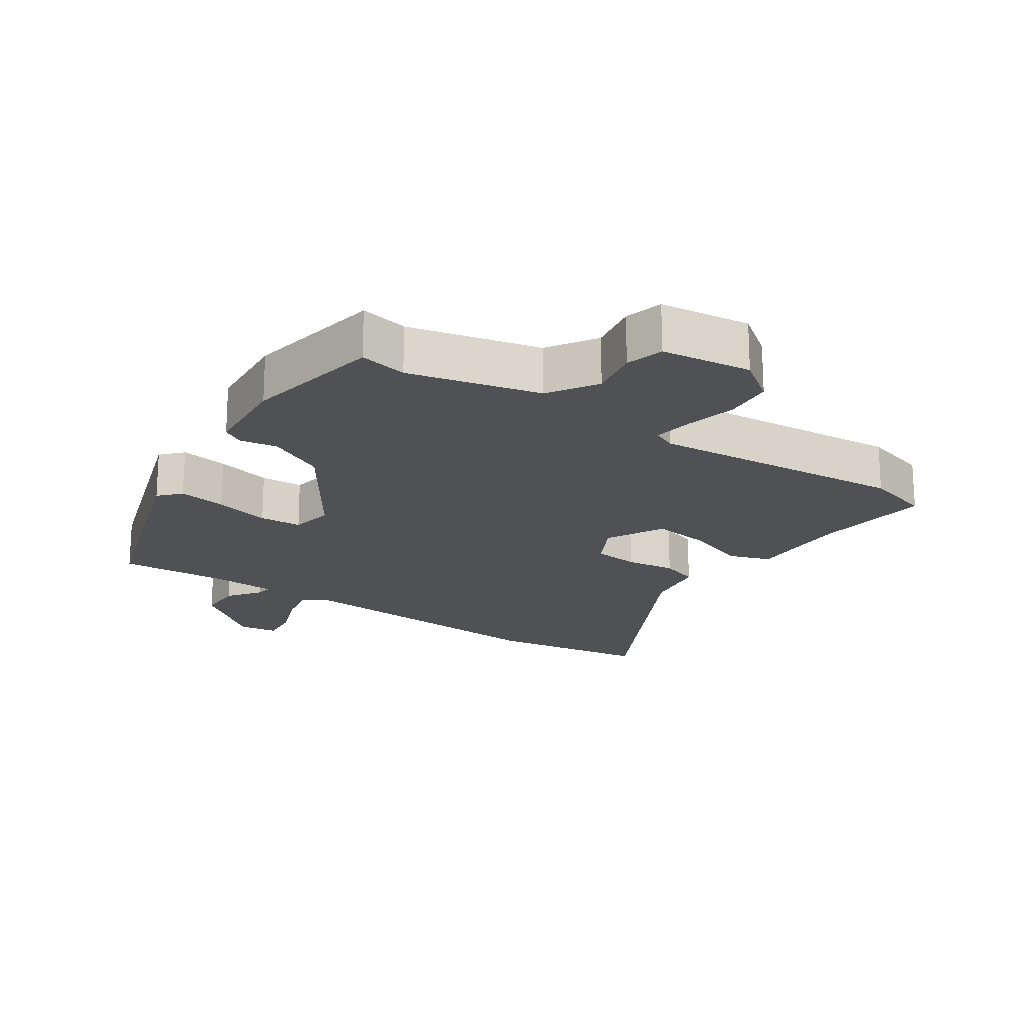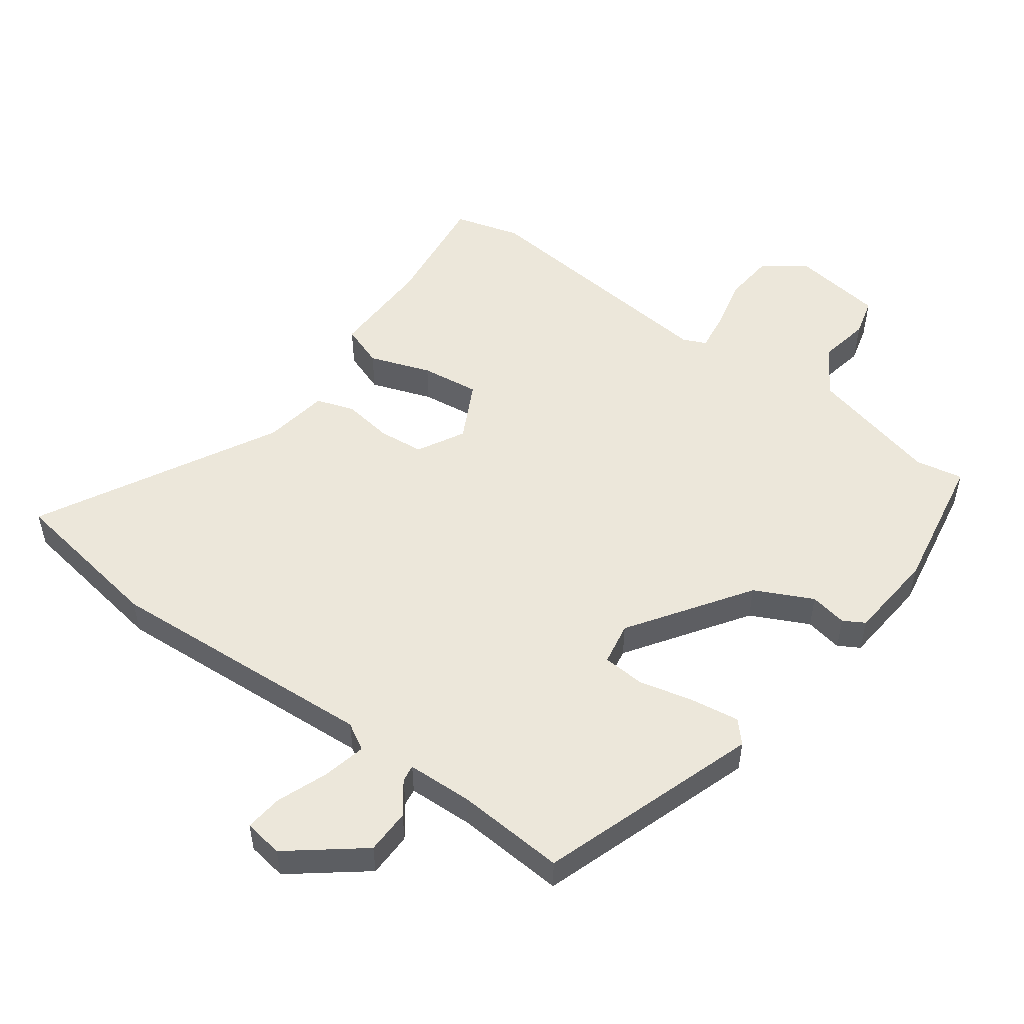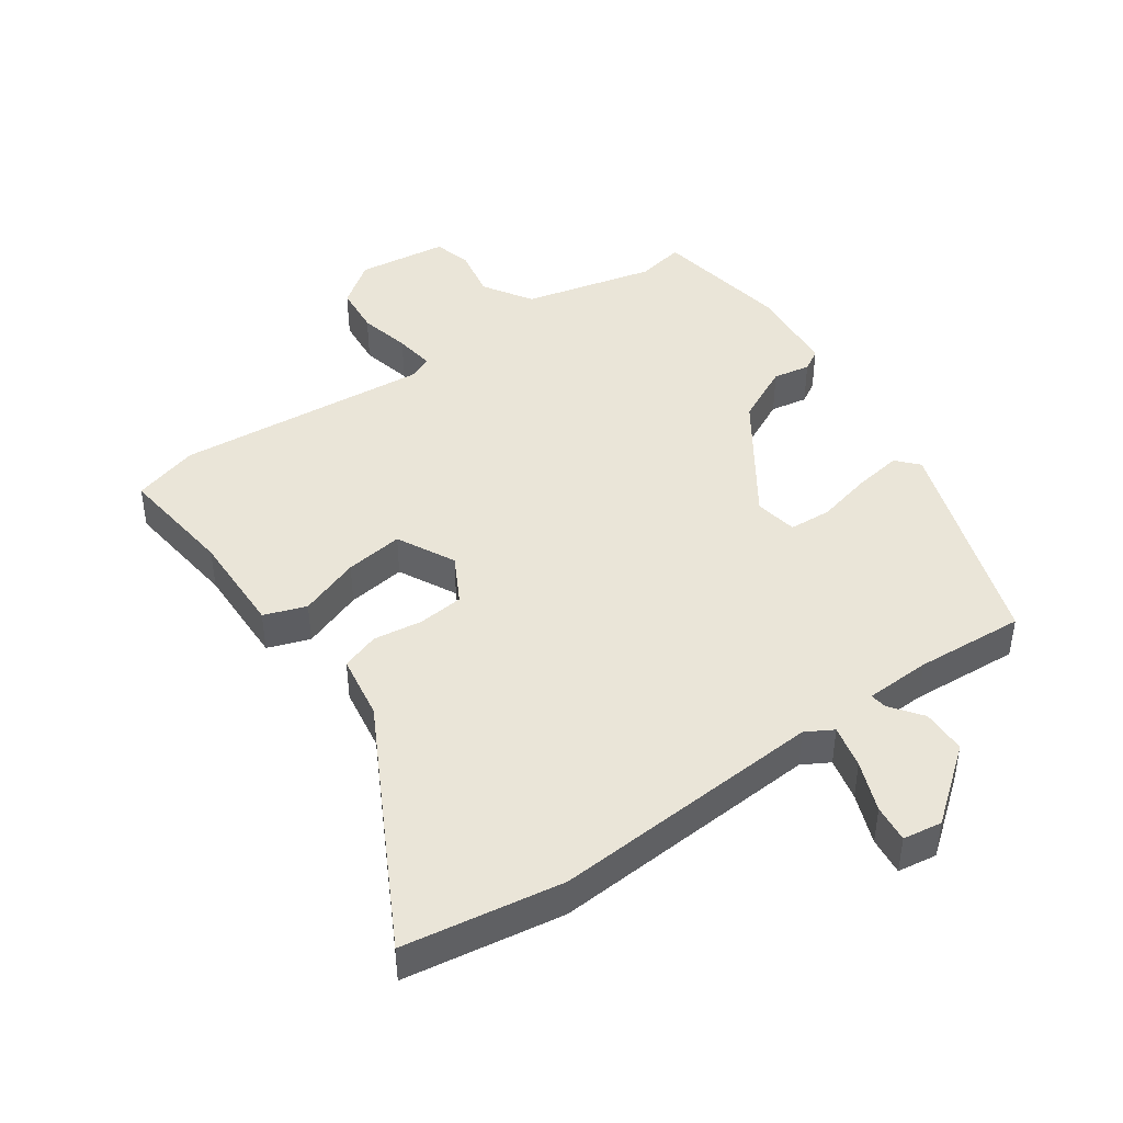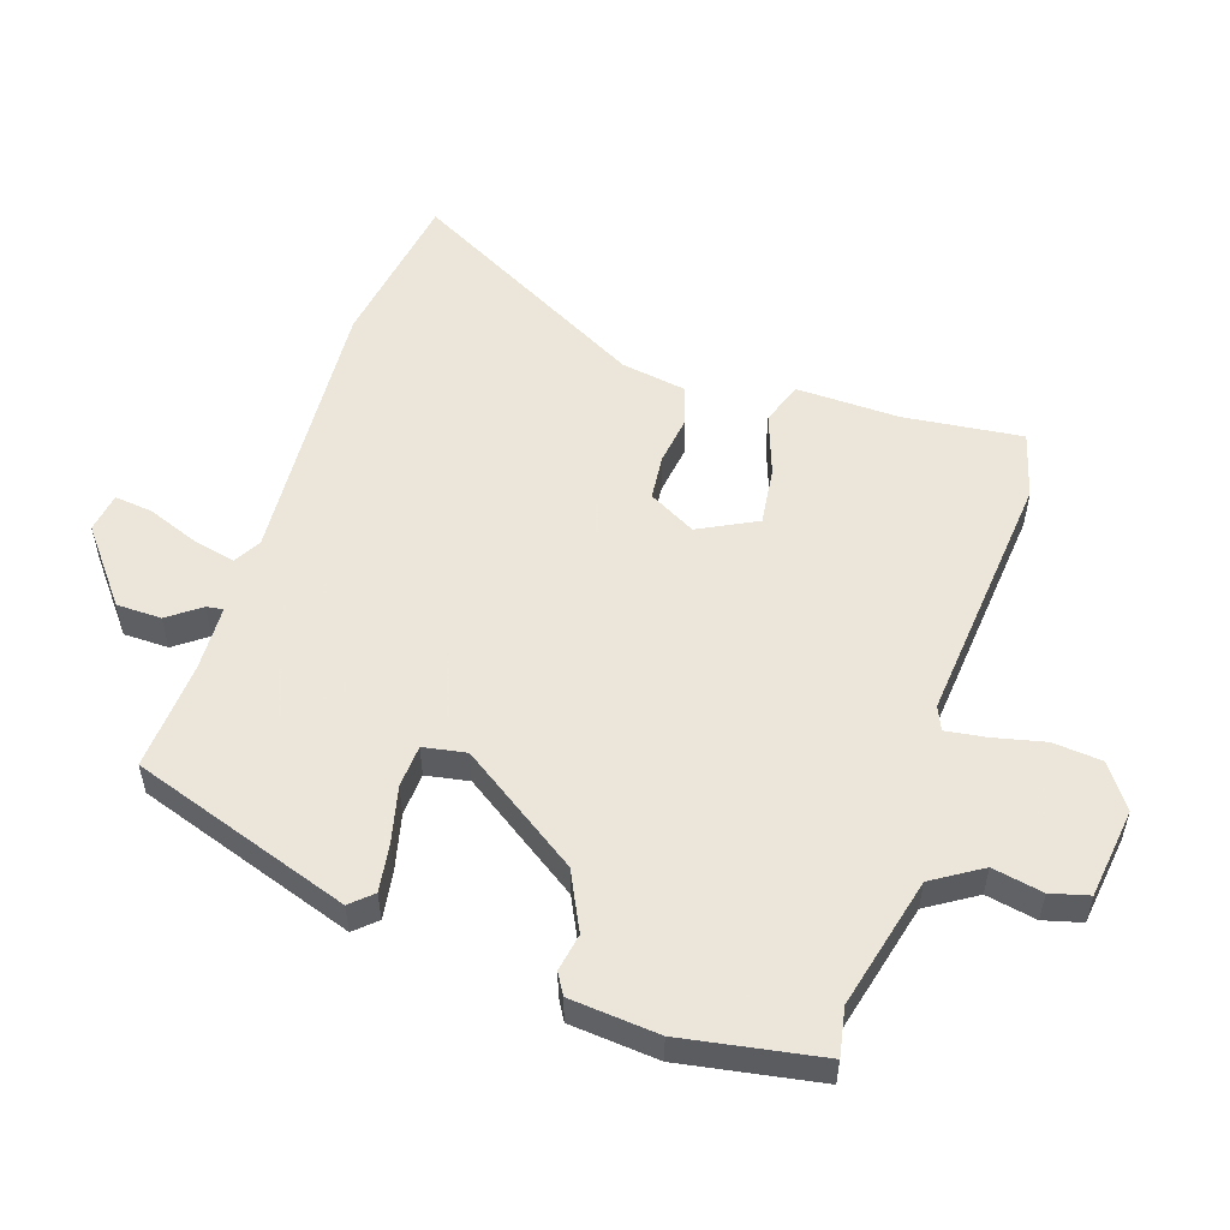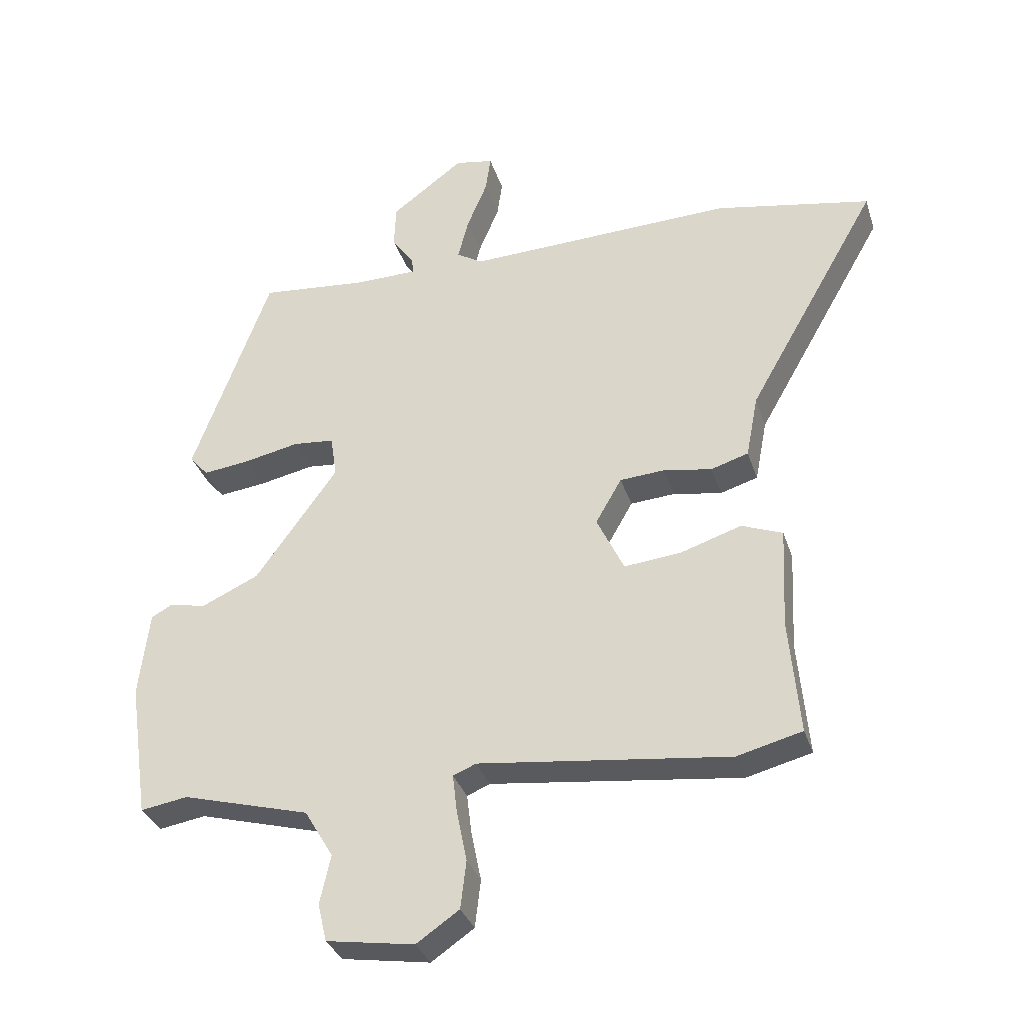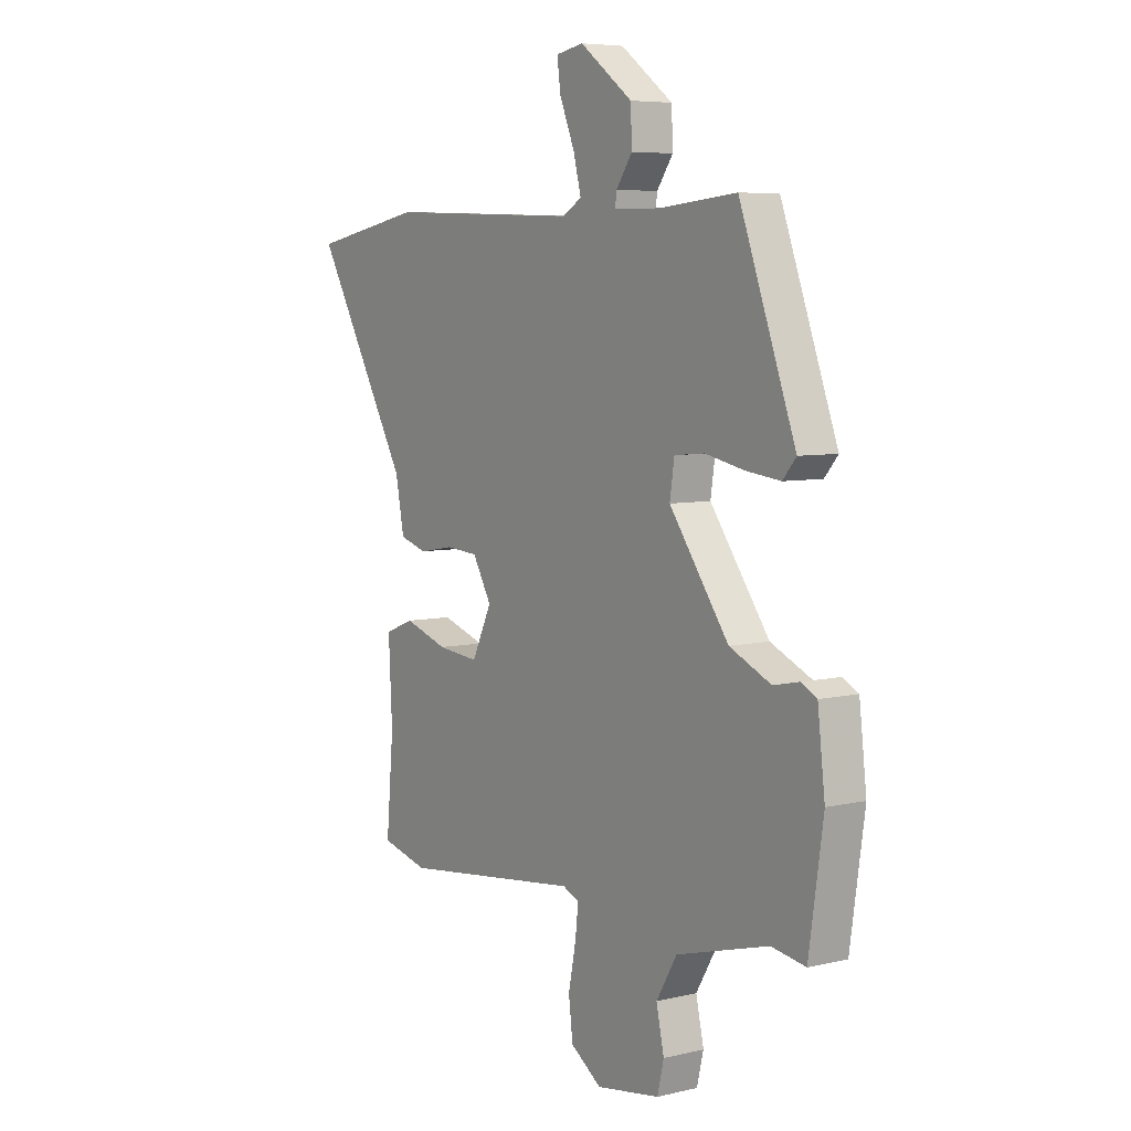
<metadata>
{"format":"obj","ext":"obj","renderer":"f3d","projection":"perspective","resolution":1024,"background":"white","views":[{"elev":-19.7,"azim":143.9,"up":"+Y"},{"elev":52.1,"azim":34.6,"up":"+Y"},{"elev":44.5,"azim":-36.7,"up":"+Y"},{"elev":54.2,"azim":106.6,"up":"+Y"},{"elev":-33.4,"azim":-163.2,"up":"+Z"},{"elev":6.3,"azim":54.9,"up":"+Z"}]}
</metadata>
<code>
v -0.698 0.07 0.463
v -0.454 0.07 0.509
v -0.033 0.07 0.494
v 0.008 0.07 0.519
v -0.009 0.07 0.585
v -0.041 0.07 0.662
v -0.049 0.07 0.72
v 0.011 0.07 0.731
v 0.125 0.07 0.646
v 0.128 0.07 0.577
v 0.093 0.07 0.527
v 0.09 0.07 0.501
v 0.191 0.07 0.5
v 0.358 0.07 0.516
v 0.48 0.07 0.183
v 0.451 0.07 0.149
v 0.377 0.07 0.158
v 0.291 0.07 0.176
v 0.226 0.07 0.17
v 0.216 0.07 0.104
v 0.345 0.07 -0.075
v 0.435 0.07 -0.116
v 0.492 0.07 -0.104
v 0.525 0.07 -0.122
v 0.541 0.07 -0.258
v 0.51 0.07 -0.472
v 0.436 0.07 -0.46
v 0.236 0.07 -0.515
v 0.191 0.07 -0.591
v 0.208 0.07 -0.668
v 0.194 0.07 -0.727
v 0.056 0.07 -0.749
v -0.011 0.07 -0.703
v -0.02 0.07 -0.628
v -0.004 0.07 -0.548
v 0.003 0.07 -0.487
v -0.033 0.07 -0.472
v -0.425 0.07 -0.519
v -0.527 0.07 -0.493
v -0.511 0.07 -0.311
v -0.519 0.07 -0.153
v -0.455 0.07 -0.128
v -0.36 0.07 -0.159
v -0.27 0.07 -0.168
v -0.227 0.07 -0.078
v -0.268 0.07 -0.007
v -0.338 0.07 -0.002
v -0.414 0.07 -0.015
v -0.473 0.07 0.003
v -0.492 0.07 0.102
v -0.698 0 0.463
v -0.454 0 0.509
v -0.033 0 0.494
v 0.008 0 0.519
v -0.009 0 0.585
v -0.041 0 0.662
v -0.049 0 0.72
v 0.011 0 0.731
v 0.125 0 0.646
v 0.128 0 0.577
v 0.093 0 0.527
v 0.09 0 0.501
v 0.191 0 0.5
v 0.358 0 0.516
v 0.48 0 0.183
v 0.451 0 0.149
v 0.377 0 0.158
v 0.291 0 0.176
v 0.226 0 0.17
v 0.216 0 0.104
v 0.345 0 -0.075
v 0.435 0 -0.116
v 0.492 0 -0.104
v 0.525 0 -0.122
v 0.541 0 -0.258
v 0.51 0 -0.472
v 0.436 0 -0.46
v 0.236 0 -0.515
v 0.191 0 -0.591
v 0.208 0 -0.668
v 0.194 0 -0.727
v 0.056 0 -0.749
v -0.011 0 -0.703
v -0.02 0 -0.628
v -0.004 0 -0.548
v 0.003 0 -0.487
v -0.033 0 -0.472
v -0.425 0 -0.519
v -0.527 0 -0.493
v -0.511 0 -0.311
v -0.519 0 -0.153
v -0.455 0 -0.128
v -0.36 0 -0.159
v -0.27 0 -0.168
v -0.227 0 -0.078
v -0.268 0 -0.007
v -0.338 0 -0.002
v -0.414 0 -0.015
v -0.473 0 0.003
v -0.492 0 0.102
f 47 48 49 50
f 1 2 3
f 50 1 3
f 47 50 3
f 46 47 3
f 45 46 3 4
f 40 41 42 43
f 40 43 44
f 39 40 44
f 38 39 44
f 37 38 44
f 36 37 44 45
f 33 34 35
f 32 33 35
f 31 32 35
f 30 31 35
f 29 30 35
f 28 29 35 36
f 36 45 4
f 28 36 4
f 27 28 4
f 25 26 27
f 24 25 27
f 23 24 27
f 22 23 27
f 16 17 18
f 15 16 18
f 14 15 18
f 13 14 18
f 12 13 18 19
f 9 10 11
f 8 9 11
f 7 8 11
f 6 7 11
f 5 6 11
f 5 11 12
f 12 19 20
f 5 12 20
f 4 5 20
f 21 22 27
f 20 21 27
f 4 20 27
f 100 99 98 97
f 53 52 51
f 53 51 100
f 53 100 97
f 53 97 96
f 54 53 96 95
f 93 92 91 90
f 94 93 90
f 94 90 89
f 94 89 88
f 94 88 87
f 95 94 87 86
f 85 84 83
f 85 83 82
f 85 82 81
f 85 81 80
f 85 80 79
f 86 85 79 78
f 54 95 86
f 54 86 78
f 54 78 77
f 77 76 75
f 77 75 74
f 77 74 73
f 77 73 72
f 68 67 66
f 68 66 65
f 68 65 64
f 68 64 63
f 69 68 63 62
f 61 60 59
f 61 59 58
f 61 58 57
f 61 57 56
f 61 56 55
f 62 61 55
f 70 69 62
f 70 62 55
f 70 55 54
f 77 72 71
f 77 71 70
f 77 70 54
f 1 51 52 2
f 2 52 53 3
f 3 53 54 4
f 4 54 55 5
f 5 55 56 6
f 6 56 57 7
f 7 57 58 8
f 8 58 59 9
f 9 59 60 10
f 10 60 61 11
f 11 61 62 12
f 12 62 63 13
f 13 63 64 14
f 14 64 65 15
f 15 65 66 16
f 16 66 67 17
f 17 67 68 18
f 18 68 69 19
f 19 69 70 20
f 20 70 71 21
f 21 71 72 22
f 22 72 73 23
f 23 73 74 24
f 24 74 75 25
f 25 75 76 26
f 26 76 77 27
f 27 77 78 28
f 28 78 79 29
f 29 79 80 30
f 30 80 81 31
f 31 81 82 32
f 32 82 83 33
f 33 83 84 34
f 34 84 85 35
f 35 85 86 36
f 36 86 87 37
f 37 87 88 38
f 38 88 89 39
f 39 89 90 40
f 40 90 91 41
f 41 91 92 42
f 42 92 93 43
f 43 93 94 44
f 44 94 95 45
f 45 95 96 46
f 46 96 97 47
f 47 97 98 48
f 48 98 99 49
f 49 99 100 50
f 50 100 51 1

</code>
